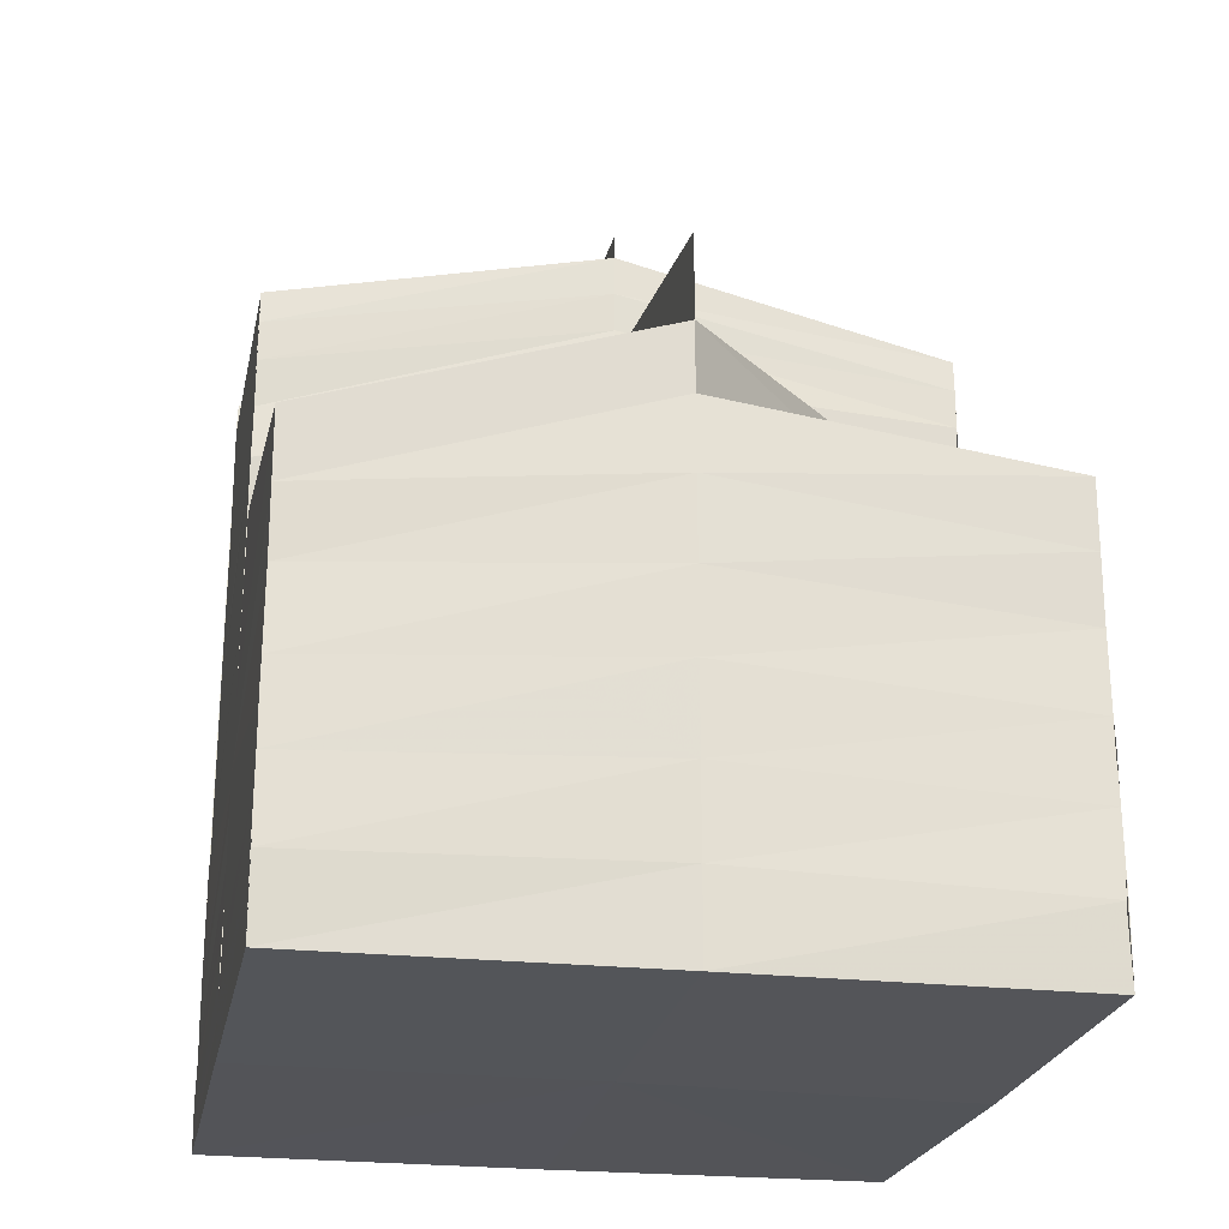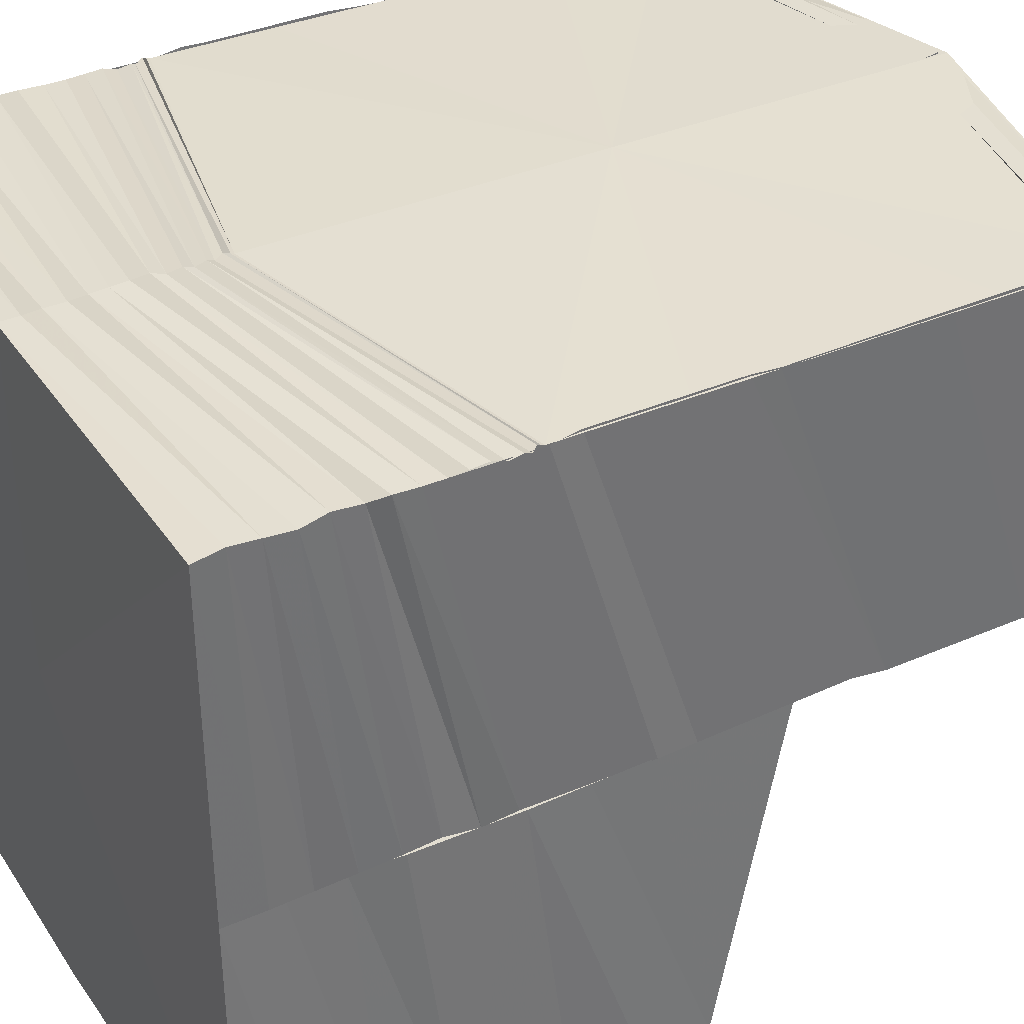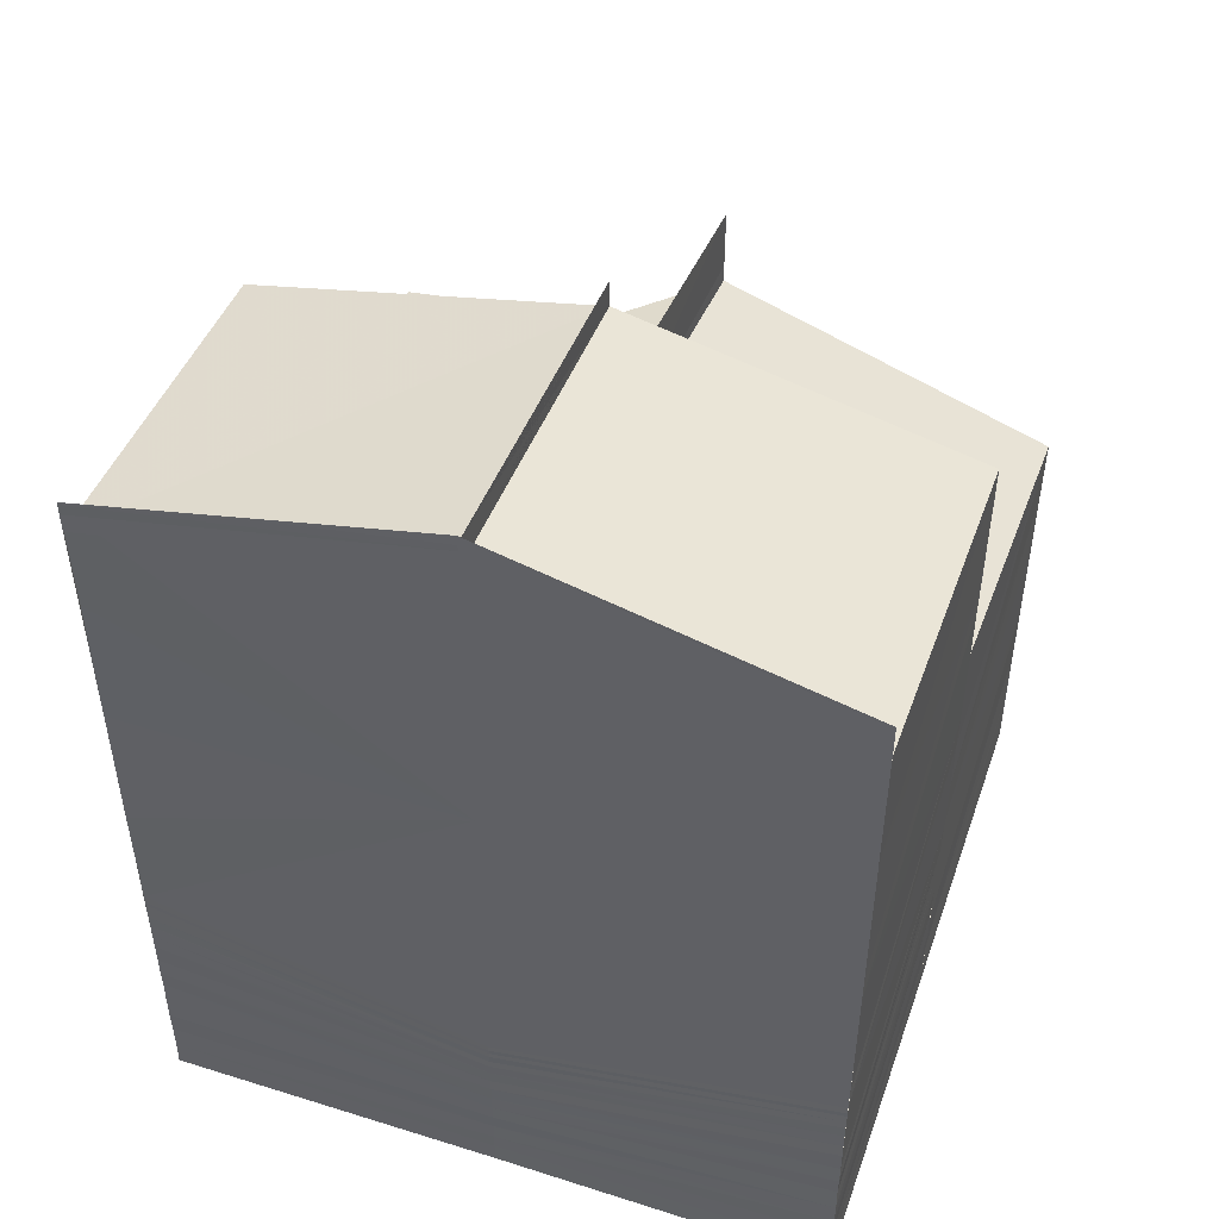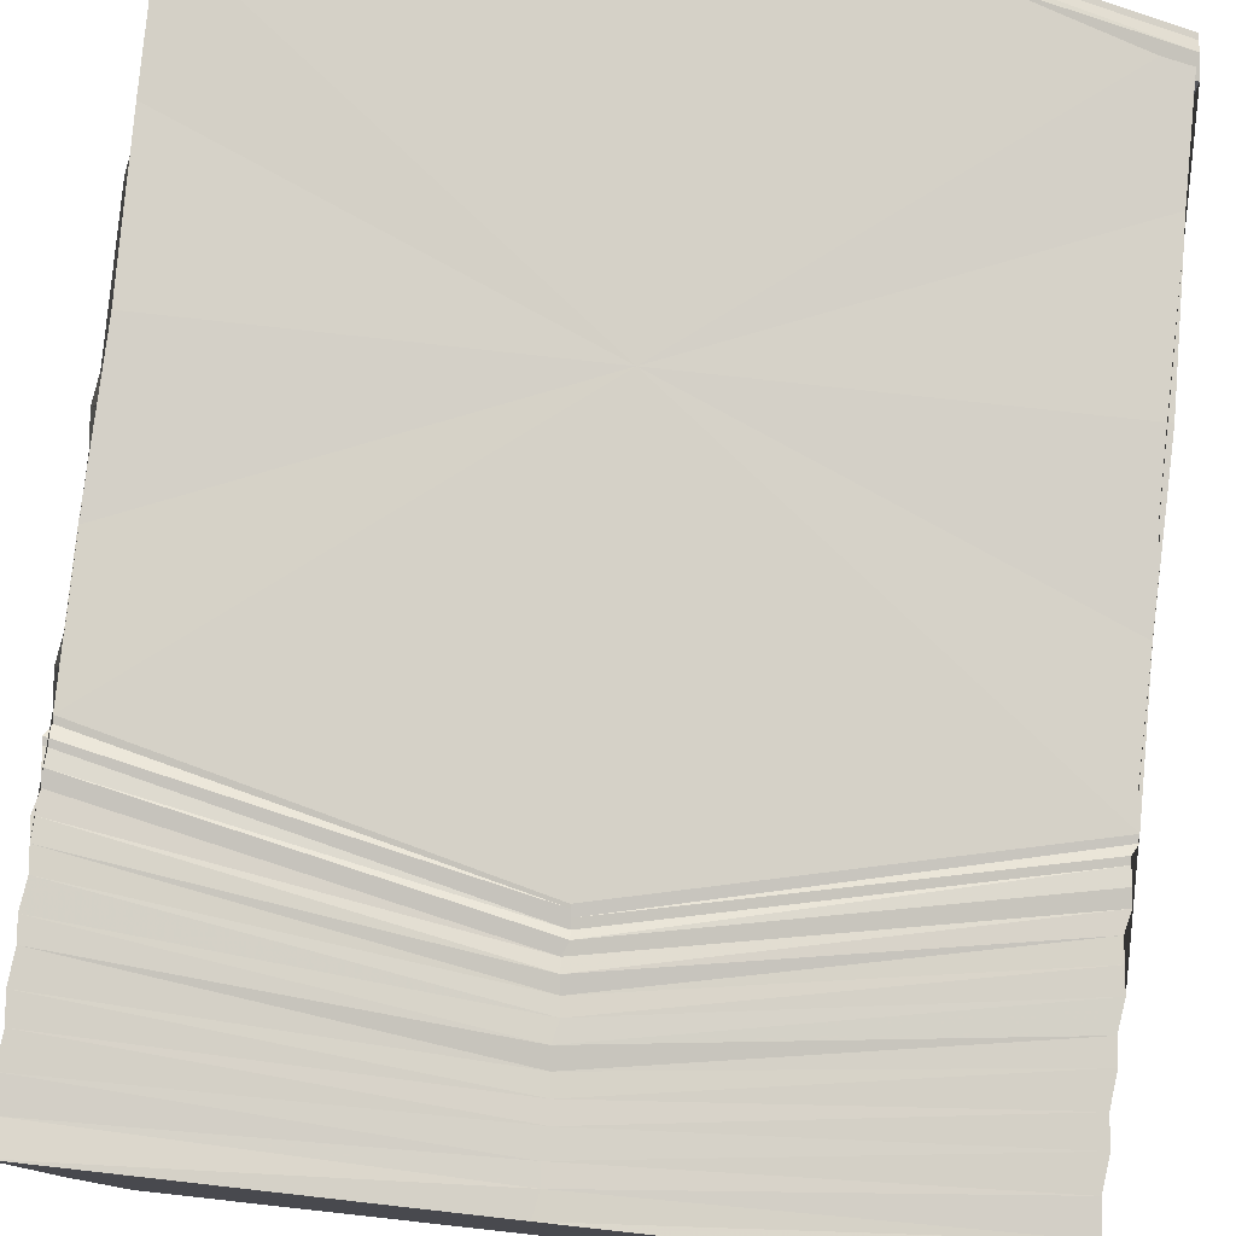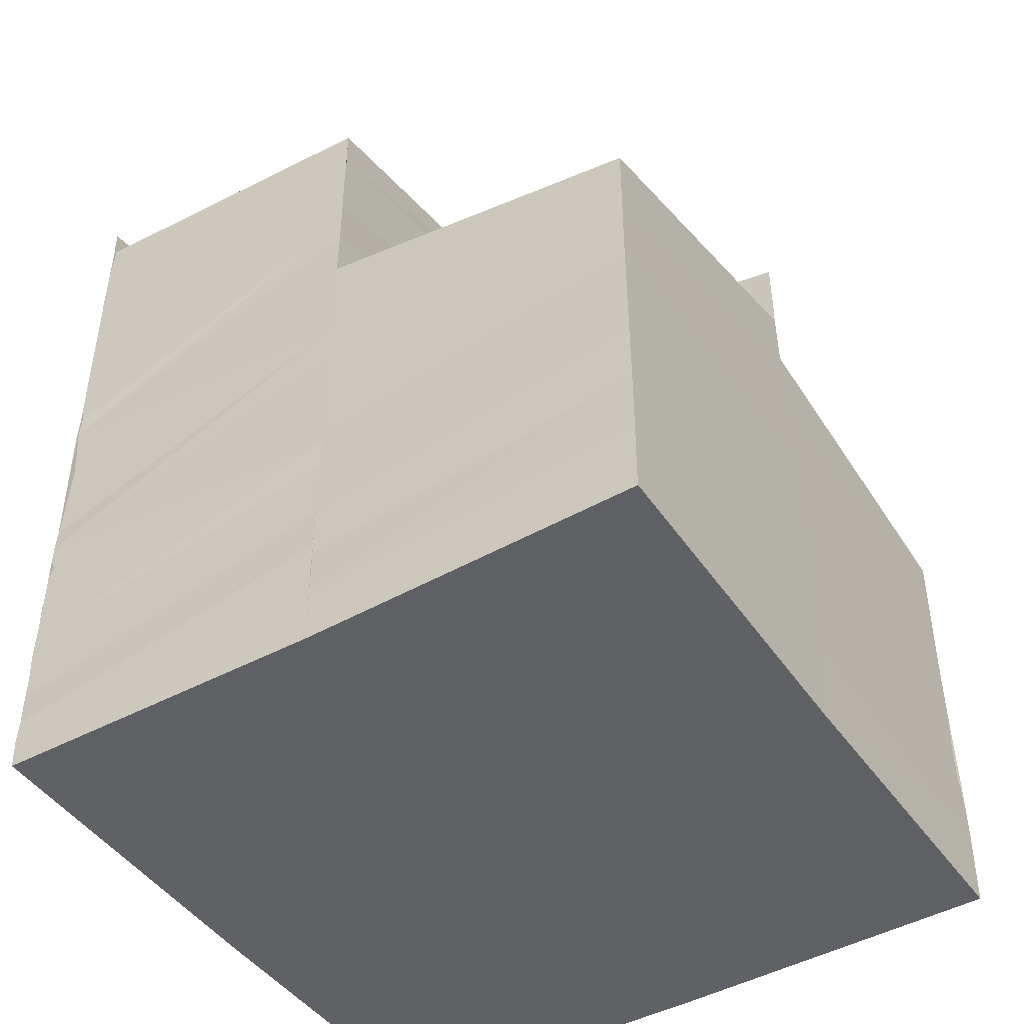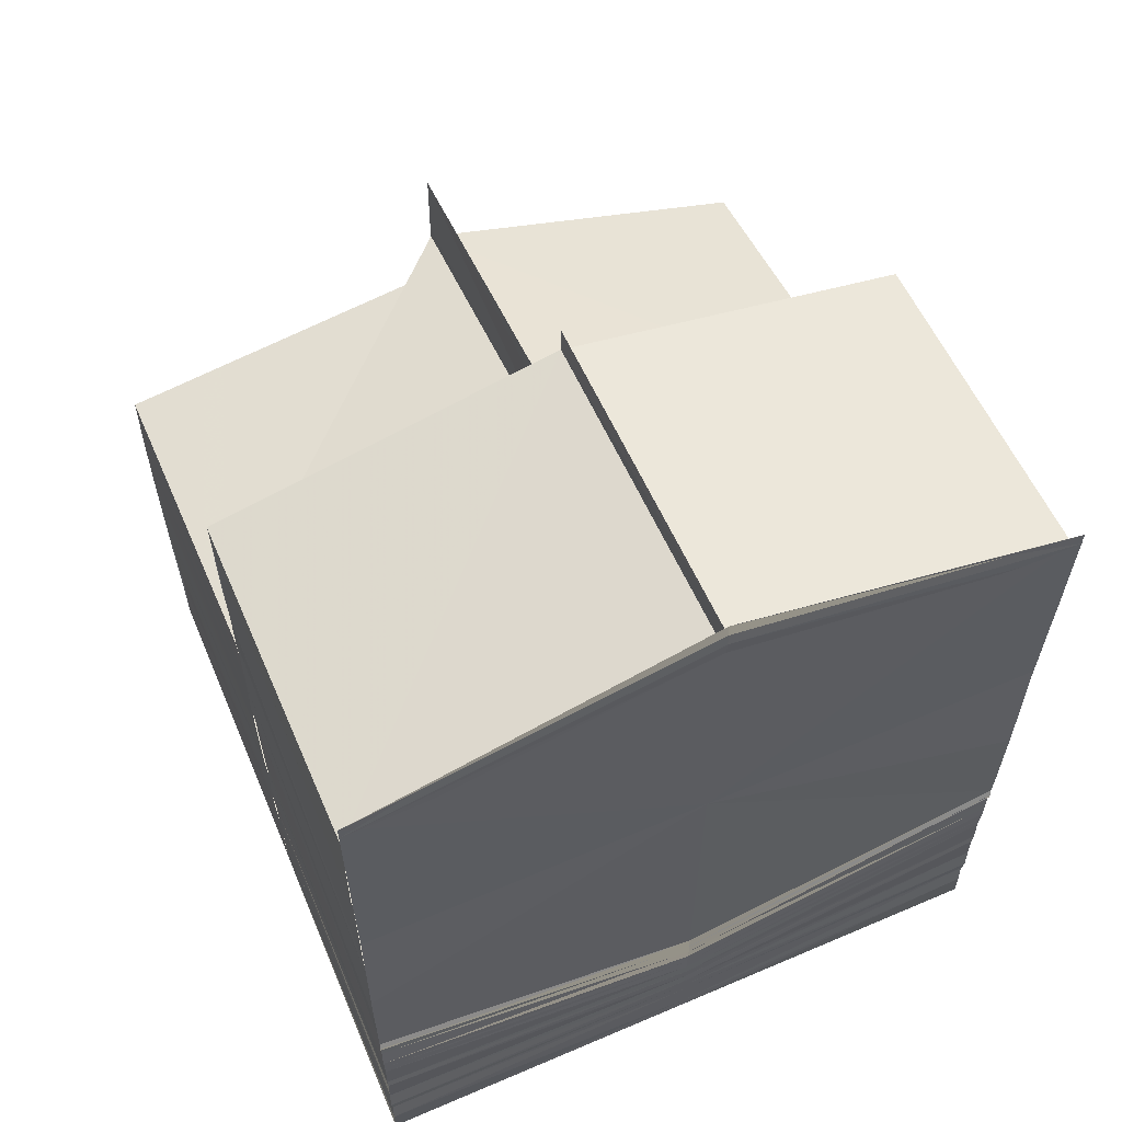
<metadata>
{"format":"obj","ext":"obj","renderer":"f3d","projection":"perspective","resolution":1024,"background":"white","views":[{"elev":-24.0,"azim":-11.3,"up":"+Z"},{"elev":35.8,"azim":-120.0,"up":"+Y"},{"elev":48.6,"azim":-160.8,"up":"+Z"},{"elev":79.1,"azim":-173.7,"up":"+Y"},{"elev":-45.5,"azim":-57.5,"up":"+Z"},{"elev":60.8,"azim":156.9,"up":"+Z"}]}
</metadata>
<code>
o 28342
v 2248 1881 10.64
v 2248 1881 10.64
v 2248 1881 10.64
v 2248 1881 10.64
v 2248 1881 10.64
v 2248 1881 10.64
v 2248 1881 10.64
v 2248 1881 10.64
v 2248 1881 10.64
v 2248 1881 10.64
v 2248 1881 10.64
v 2248 1881 10.64
v 2248 1881 10.64
v 2248 1881 10.64
v 2248 1881 10.64
v 2248 1881 10.64
v 2248 1881 10.64
v 2248 1881 10.64
v 2248 1881 10.64
v 2248 1881 10.64
v 2248 1881 10.64
v 2248 1881 10.64
v 2248 1881 10.64
v 2248 1881 10.64
v 2248 1881 10.64
v 2248 1881 10.64
v 2248 1881 10.64
v 2248 1881 10.64
v 2248 1881 10.64
v 2248 1881 10.64
v 2248 1881 10.64
v 2248 1881 10.65
v 2248 1881 10.64
v 2248 1881 10.64
v 2248 1881 10.65
v 2248 1881 10.65
v 2248 1881 10.65
v 2248 1881 10.65
v 2248 1881 10.65
v 2248 1881 10.65
v 2248 1881 10.65
v 2248 1881 10.66
v 2248 1881 10.66
v 2248 1881 10.66
v 2248 1881 10.66
v 2248 1881 10.66
v 2248 1881 10.66
v 2248 1881 10.66
v 2248 1881 10.66
v 2248 1881 10.66
v 2248 1881 10.66
v 2248 1881 10.66
v 2248 1881 10.66
v 2248 1881 10.66
v 2248 1881 10.66
v 2248 1881 10.66
v 2248 1881 10.66
v 2248 1881 10.66
v 2248 1881 10.66
v 2248 1881 10.66
v 2248 1881 10.66
v 2248 1881 10.66
v 2248 1881 10.65
v 2248 1881 10.66
v 2248 1881 10.66
v 2248 1881 10.66
v 2248 1881 10.65
v 2248 1881 10.65
v 2248 1881 10.65
v 2248 1881 10.64
v 2248 1881 10.65
v 2248 1881 10.64
v 2248 1881 10.64
v 2248 1881 10.64
v 2248 1881 10.64
v 2248 1881 10.64
v 2248 1881 10.64
v 2248 1881 10.64
v 2248 1881 10.64
v 2248 1881 10.64
v 2248 1881 10.64
v 2248 1881 10.64
v 2248 1881 10.64
v 2248 1881 10.64
v 2248 1881 10.64
v 2248 1881 10.64
v 2248 1881 10.64
v 2248 1881 10.64
v 2248 1881 10.64
v 2248 1881 10.64
v 2248 1881 10.64
v 2248 1881 10.64
v 2248 1881 10.64
v 2248 1881 10.64
v 2248 1881 10.64
v 2248 1881 10.64
v 2248 1881 10.64
v 2248 1881 10.64
v 2248 1881 10.64
v 2248 1881 10.64
v 2248 1881 10.64
v 2248 1881 10.64
v 2248 1881 10.64
v 2248 1881 10.64
v 2248 1881 10.64
v 2248 1881 10.64
v 2248 1881 10.64
v 2248 1881 10.64
v 2248 1881 10.64
v 2248 1881 10.64
v 2248 1881 10.64
v 2248 1881 10.64
v 2248 1881 10.64
v 2248 1881 10.64
v 2248 1881 10.64
v 2248 1881 10.64
v 2248 1881 10.64
v 2248 1881 10.64
v 2248 1881 10.64
v 2248 1881 10.64
v 2248 1881 10.64
v 2248 1881 10.64
v 2248 1881 10.64
v 2248 1881 10.64
v 2248 1881 10.64
v 2248 1881 10.64
v 2248 1881 10.64
v 2248 1881 10.64
v 2248 1881 10.64
v 2248 1881 10.64
v 2248 1881 10.64
v 2248 1881 10.64
v 2248 1881 10.64
v 2248 1881 10.64
v 2248 1881 10.64
v 2248 1881 10.64
v 2248 1881 10.64
v 2248 1881 10.64
v 2248 1881 10.64
v 2248 1881 10.64
v 2248 1881 10.64
v 2248 1881 10.64
v 2248 1881 10.64
v 2248 1881 10.64
v 2248 1881 10.64
v 2248 1881 10.64
v 2248 1881 10.64
v 2248 1881 10.64
v 2248 1881 10.64
v 2248 1881 10.64
v 2248 1881 10.64
v 2248 1881 10.64
v 2248 1881 10.64
v 2248 1881 10.64
v 2248 1881 10.64
v 2248 1881 10.64
v 2248 1881 10.64
v 2248 1881 10.64
v 2248 1881 10.64
v 2248 1881 10.64
v 2248 1881 10.64
v 2248 1881 10.65
v 2248 1881 10.65
v 2248 1881 10.65
v 2248 1881 10.65
v 2248 1881 10.65
v 2248 1881 10.65
v 2248 1881 10.65
v 2248 1881 10.65
v 2248 1881 10.65
v 2248 1881 10.65
v 2248 1881 10.65
v 2248 1881 10.65
v 2248 1881 10.64
v 2248 1881 10.65
v 2248 1881 10.65
v 2248 1881 10.64
v 2248 1881 10.65
v 2248 1881 10.65
v 2248 1881 10.65
v 2248 1881 10.65
v 2248 1881 10.65
v 2248 1881 10.65
v 2248 1881 10.65
v 2248 1881 10.65
v 2248 1881 10.65
v 2248 1881 10.64
v 2248 1881 10.65
v 2248 1881 10.65
v 2248 1881 10.65
v 2248 1881 10.65
v 2248 1881 10.65
v 2248 1881 10.65
v 2248 1881 10.65
v 2248 1881 10.65
v 2248 1881 10.65
v 2248 1881 10.64
v 2248 1881 10.64
v 2248 1881 10.64
v 2248 1881 10.64
v 2248 1881 10.64
v 2248 1881 10.64
v 2248 1881 10.65
v 2248 1881 10.65
v 2248 1881 10.66
v 2248 1881 10.65
v 2248 1881 10.65
v 2248 1881 10.65
v 2248 1881 10.65
v 2248 1881 10.66
v 2248 1881 10.65
v 2248 1881 10.65
v 2248 1881 10.66
v 2248 1881 10.65
v 2248 1881 10.66
v 2248 1881 10.65
v 2248 1881 10.66
v 2248 1881 10.66
v 2248 1881 10.66
v 2248 1881 10.66
v 2248 1881 10.66
v 2248 1881 10.66
v 2248 1881 10.66
v 2248 1881 10.66
v 2248 1881 10.66
v 2248 1881 10.66
v 2248 1881 10.66
v 2248 1881 10.66
v 2248 1881 10.66
v 2248 1881 10.65
v 2248 1881 10.65
v 2248 1881 10.66
v 2248 1881 10.66
v 2248 1881 10.65
v 2248 1881 10.65
v 2248 1881 10.65
v 2248 1881 10.65
v 2248 1881 10.65
v 2248 1881 10.65
v 2248 1881 10.65
v 2248 1881 10.65
v 2248 1881 10.64
v 2248 1881 10.65
v 2248 1881 10.66
v 2248 1881 10.66
v 2248 1881 10.66
v 2248 1881 10.66
v 2248 1881 10.66
v 2248 1881 10.66
v 2248 1881 10.66
v 2248 1881 10.66
v 2248 1881 10.66
v 2248 1881 10.66
v 2248 1881 10.64
v 2248 1881 10.64
v 2248 1881 10.64
v 2248 1881 10.64
v 2248 1881 10.64
v 2248 1881 10.64
v 2248 1881 10.64
v 2248 1881 10.64
v 2248 1881 10.66
v 2248 1881 10.66
v 2248 1881 10.65
v 2248 1881 10.64
v 2248 1881 10.64
v 2248 1881 10.64
v 2248 1881 10.64
v 2248 1881 10.64
v 2248 1881 10.64
v 2248 1881 10.64
v 2248 1881 10.64
v 2248 1881 10.64
f 1 2 3
f 3 4 5
f 5 6 7
f 6 8 9
f 10 11 1
f 11 2 12
f 11 13 2
f 14 15 8
f 6 14 16
f 17 18 15
f 14 17 19
f 20 21 18
f 17 20 22
f 23 24 21
f 20 23 25
f 26 27 24
f 23 26 28
f 29 30 27
f 26 29 31
f 32 33 29
f 29 33 34
f 32 35 33
f 35 36 33
f 35 37 36
f 38 37 35
f 38 39 37
f 39 40 37
f 39 41 40
f 42 41 39
f 42 43 41
f 44 45 42
f 44 46 47
f 48 44 49
f 48 44 50
f 51 52 43
f 53 51 54
f 55 56 53
f 56 51 57
f 56 58 51
f 58 59 51
f 51 59 52
f 59 60 52
f 59 61 60
f 62 61 59
f 62 61 63
f 61 64 63
f 65 62 63
f 64 66 63
f 67 65 63
f 66 68 63
f 69 67 63
f 70 69 63
f 68 71 63
f 71 72 63
f 73 74 63
f 74 75 63
f 74 75 76
f 77 76 78
f 79 77 78
f 80 77 79
f 79 78 81
f 80 82 83
f 84 80 79
f 85 79 81
f 84 79 85
f 85 81 86
f 87 84 85
f 88 85 86
f 87 85 88
f 88 86 89
f 90 87 88
f 91 88 89
f 90 88 91
f 91 89 92
f 93 90 91
f 94 91 92
f 93 91 94
f 94 92 95
f 96 93 94
f 97 94 95
f 96 94 97
f 97 95 98
f 99 96 97
f 100 97 98
f 99 97 100
f 101 99 100
f 100 102 103
f 101 100 104
f 104 103 105
f 34 101 104
f 104 100 106
f 34 104 107
f 107 105 108
f 107 104 109
f 110 111 107
f 109 112 113
f 106 114 112
f 115 116 112
f 116 117 114
f 118 115 113
f 119 113 120
f 121 118 120
f 122 107 119
f 31 107 122
f 123 110 122
f 124 120 125
f 126 121 125
f 127 122 124
f 128 123 127
f 28 122 127
f 122 108 129
f 127 129 130
f 131 126 132
f 133 125 132
f 134 127 133
f 25 127 134
f 134 130 135
f 136 128 134
f 137 132 138
f 139 131 138
f 140 134 137
f 141 139 142
f 22 134 140
f 143 136 140
f 140 135 144
f 145 138 146
f 147 140 145
f 147 144 148
f 19 140 147
f 149 143 147
f 16 147 150
f 151 149 152
f 152 147 153
f 2 154 155
f 2 156 154
f 13 156 2
f 156 157 154
f 13 158 156
f 156 159 157
f 158 159 156
f 159 160 157
f 161 162 159
f 159 163 160
f 162 164 163
f 165 163 159
f 163 166 160
f 163 167 166
f 164 168 167
f 169 167 163
f 167 170 171
f 172 173 169
f 174 172 165
f 172 175 176
f 174 176 177
f 173 178 175
f 179 180 178
f 173 179 181
f 181 182 167
f 182 183 170
f 167 182 184
f 168 185 182
f 184 186 187
f 188 189 186
f 190 188 187
f 191 192 186
f 191 193 192
f 182 194 191
f 194 193 191
f 195 194 182
f 195 196 194
f 166 187 197
f 197 187 198
f 197 198 199
f 200 197 199
f 200 199 201
f 4 200 201
f 4 201 202
f 196 203 204
f 205 206 204
f 207 205 208
f 209 207 208
f 209 207 193
f 207 210 38
f 211 38 193
f 212 210 213
f 196 214 211
f 214 215 211
f 215 216 38
f 214 217 215
f 215 218 219
f 215 220 216
f 217 220 215
f 220 221 216
f 217 222 220
f 220 223 221
f 222 223 220
f 223 224 221
f 223 225 224
f 226 227 224
f 228 226 223
f 229 228 223
f 230 231 222
f 231 232 233
f 234 231 230
f 235 234 230
f 235 230 196
f 236 235 196
f 236 196 237
f 238 236 237
f 239 236 238
f 240 239 238
f 240 238 241
f 242 240 241
f 242 241 243
f 114 242 243
f 98 242 114
f 231 244 245
f 244 246 245
f 247 246 248
f 249 250 248
f 250 251 252
f 253 251 252
f 142 254 10
f 254 255 256
f 254 257 255
f 257 258 255
f 257 259 258
f 259 260 258
f 259 261 260
f 261 174 260
f 260 174 158
f 262 263 264
f 265 266 267
f 266 268 267
f 269 265 267
f 268 270 267
f 271 269 267
f 270 272 267
f 273 271 267
f 272 273 267

</code>
